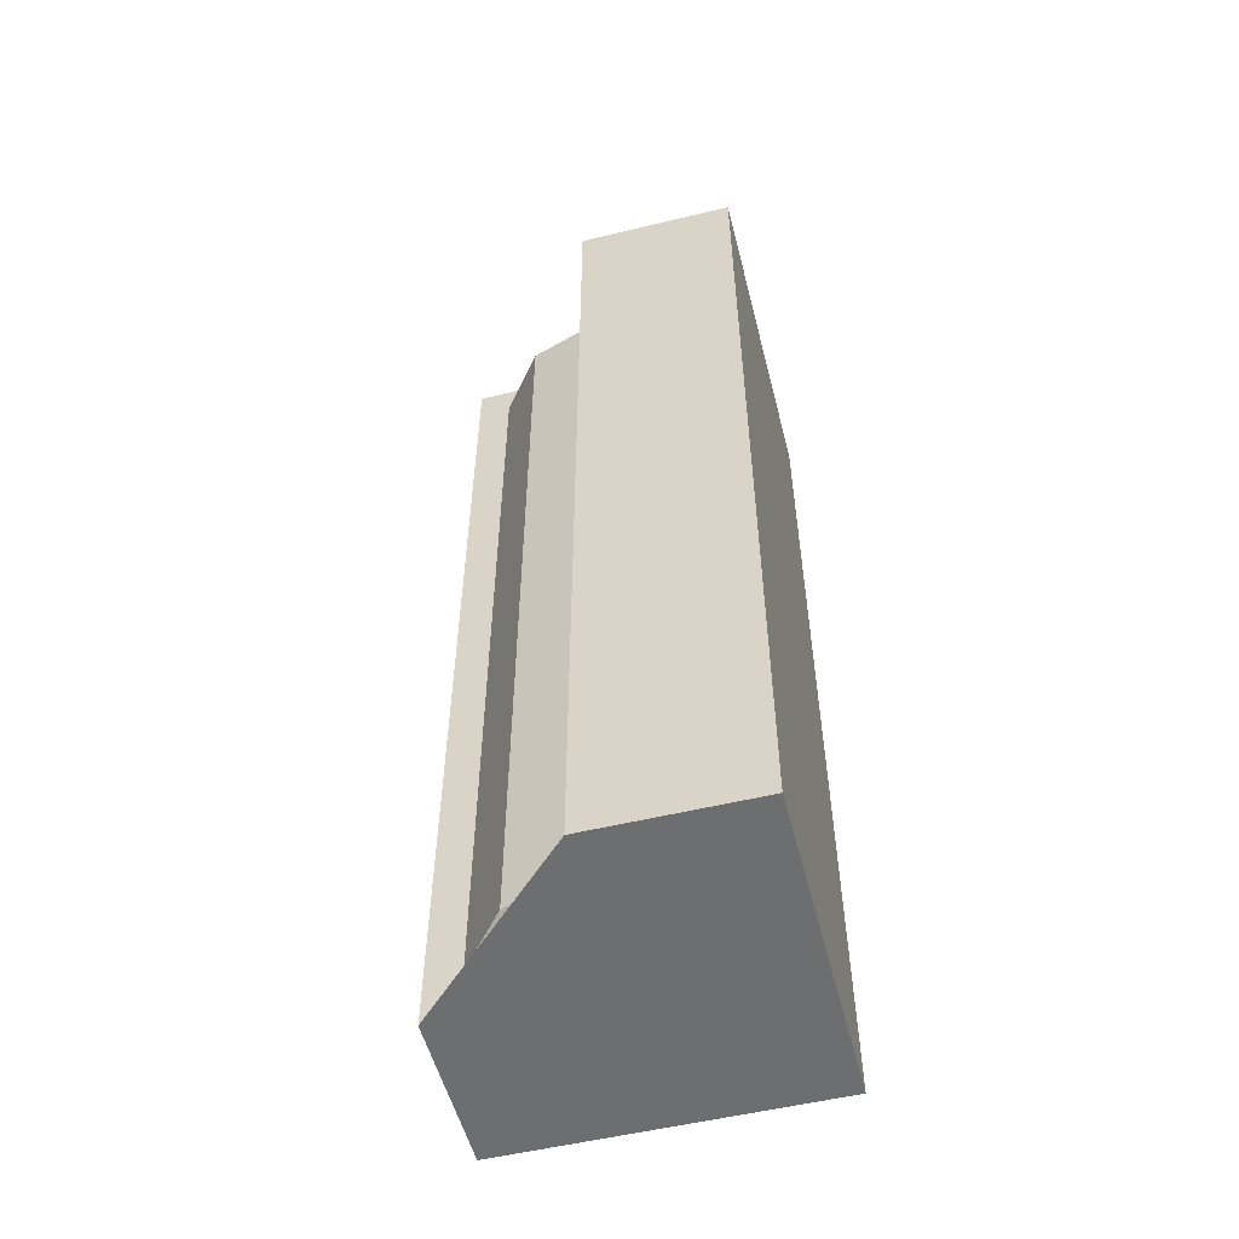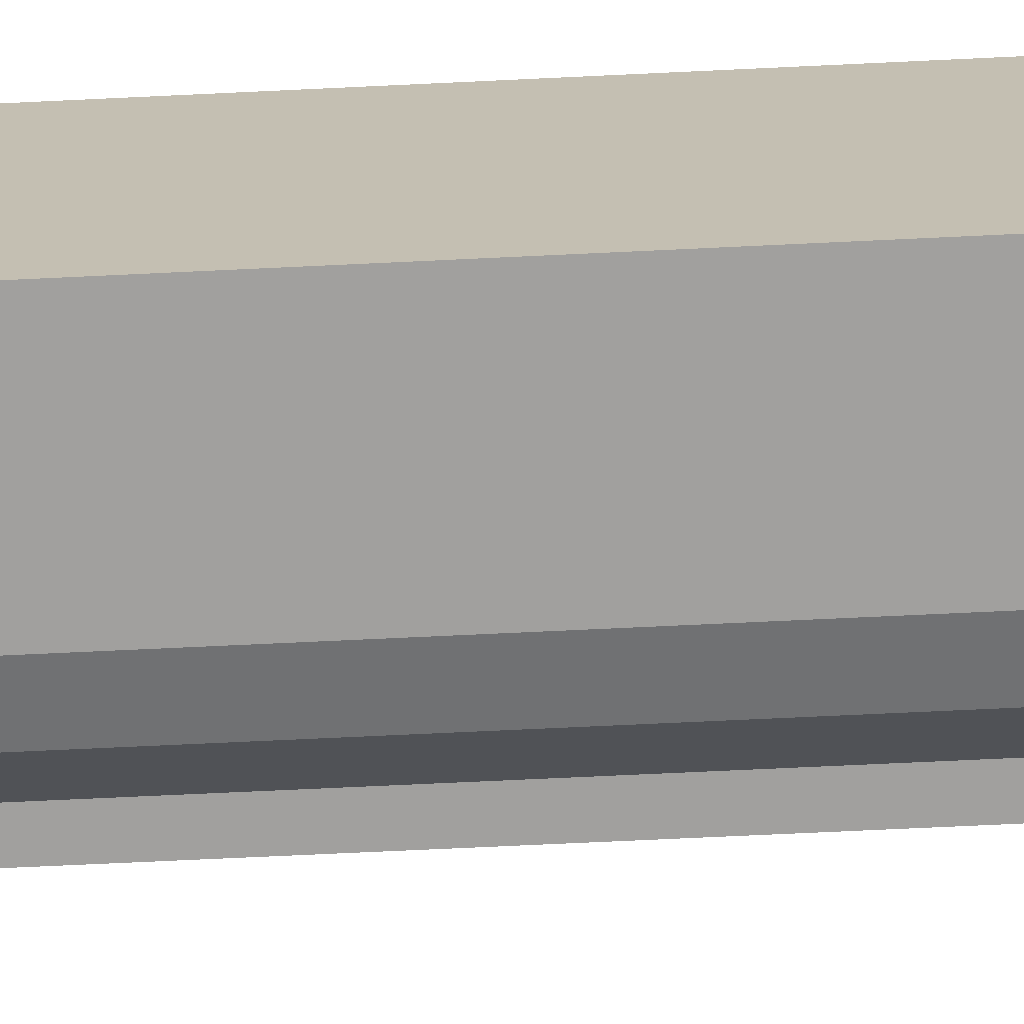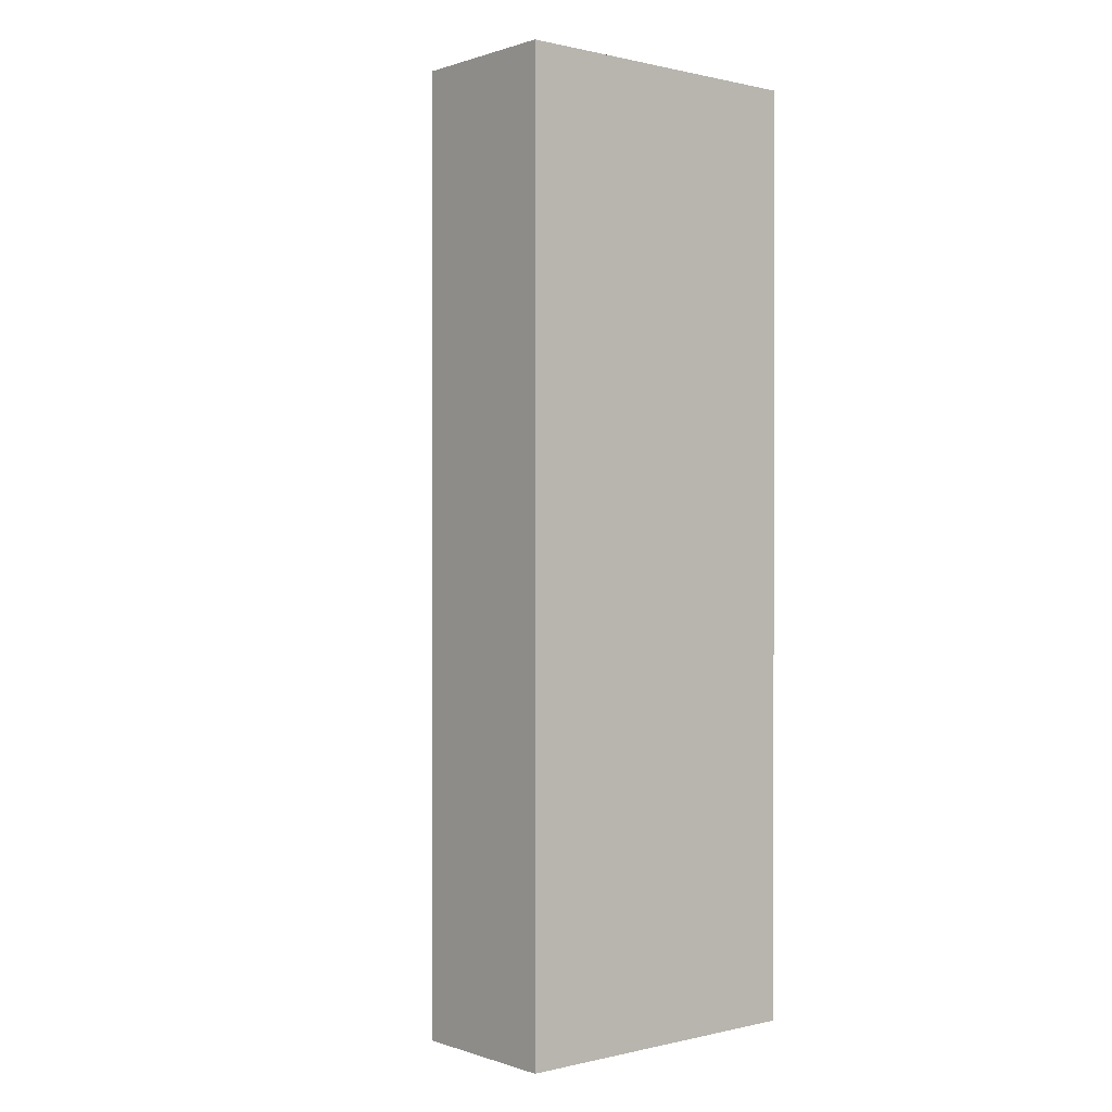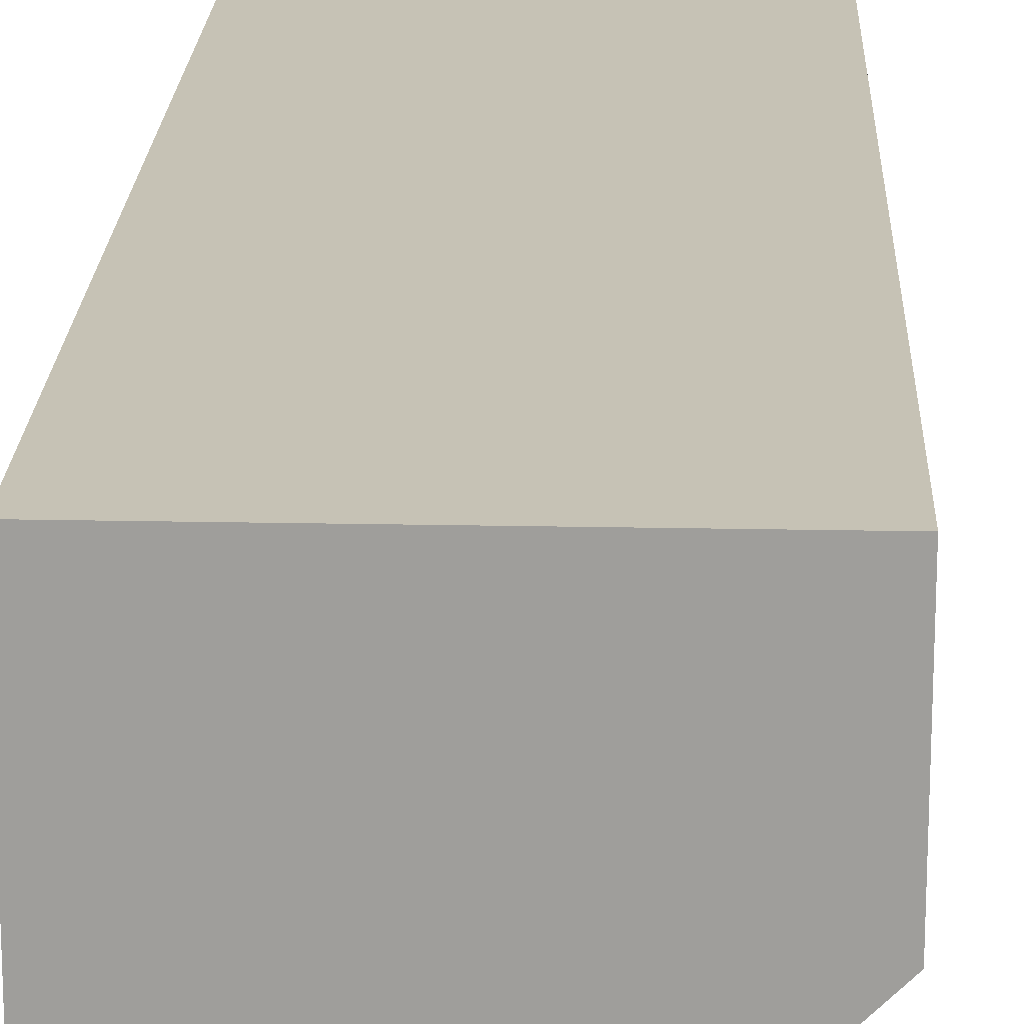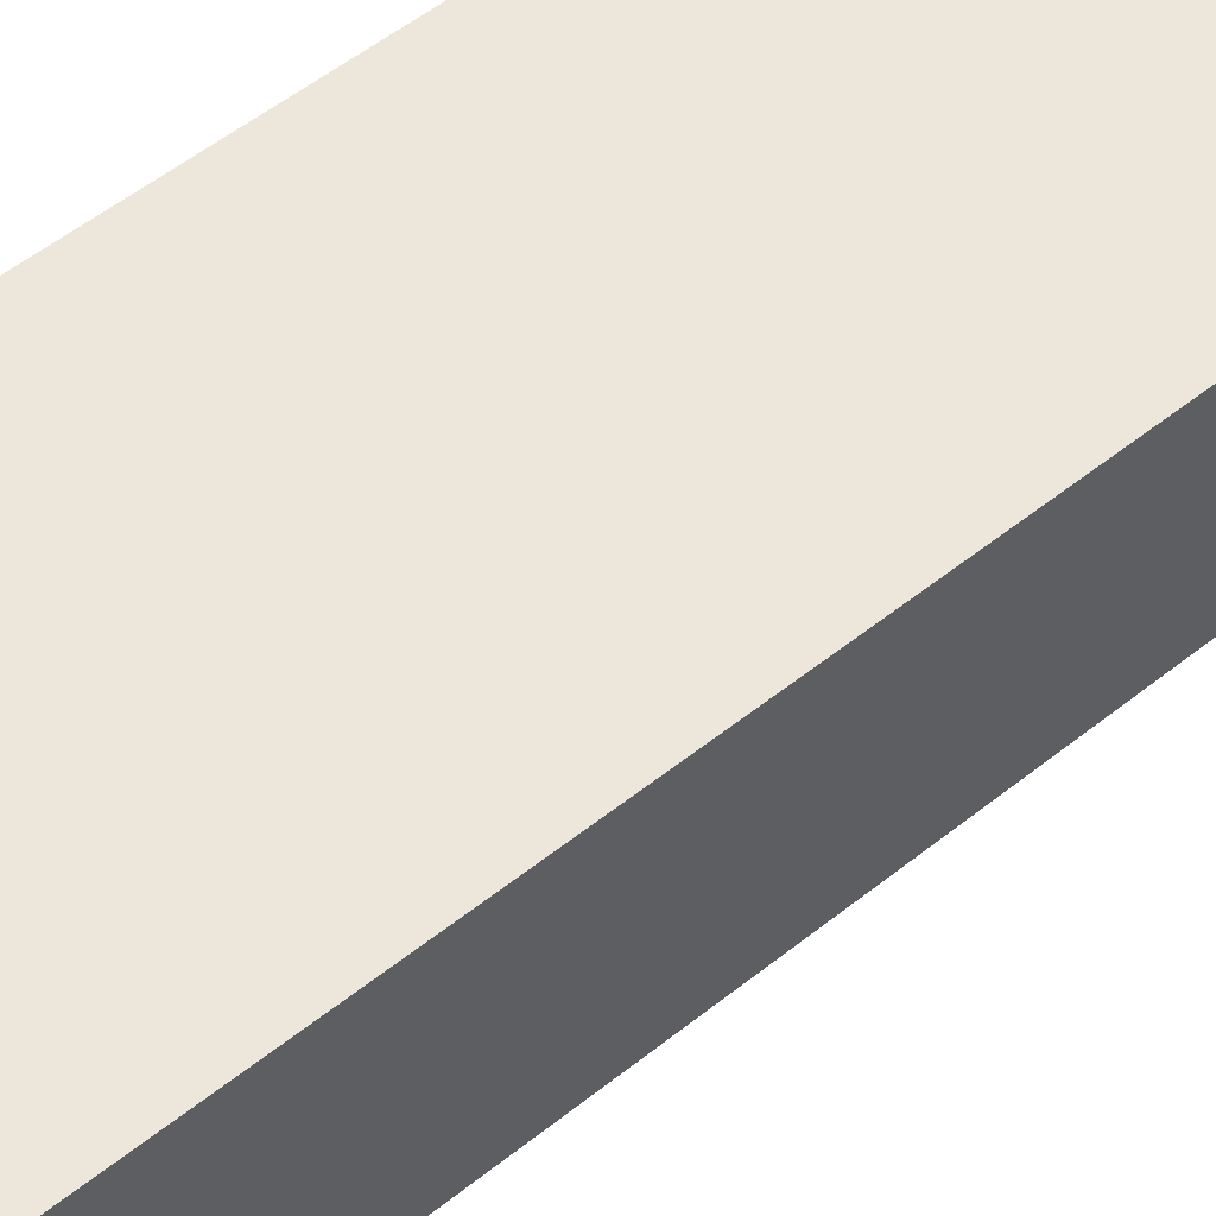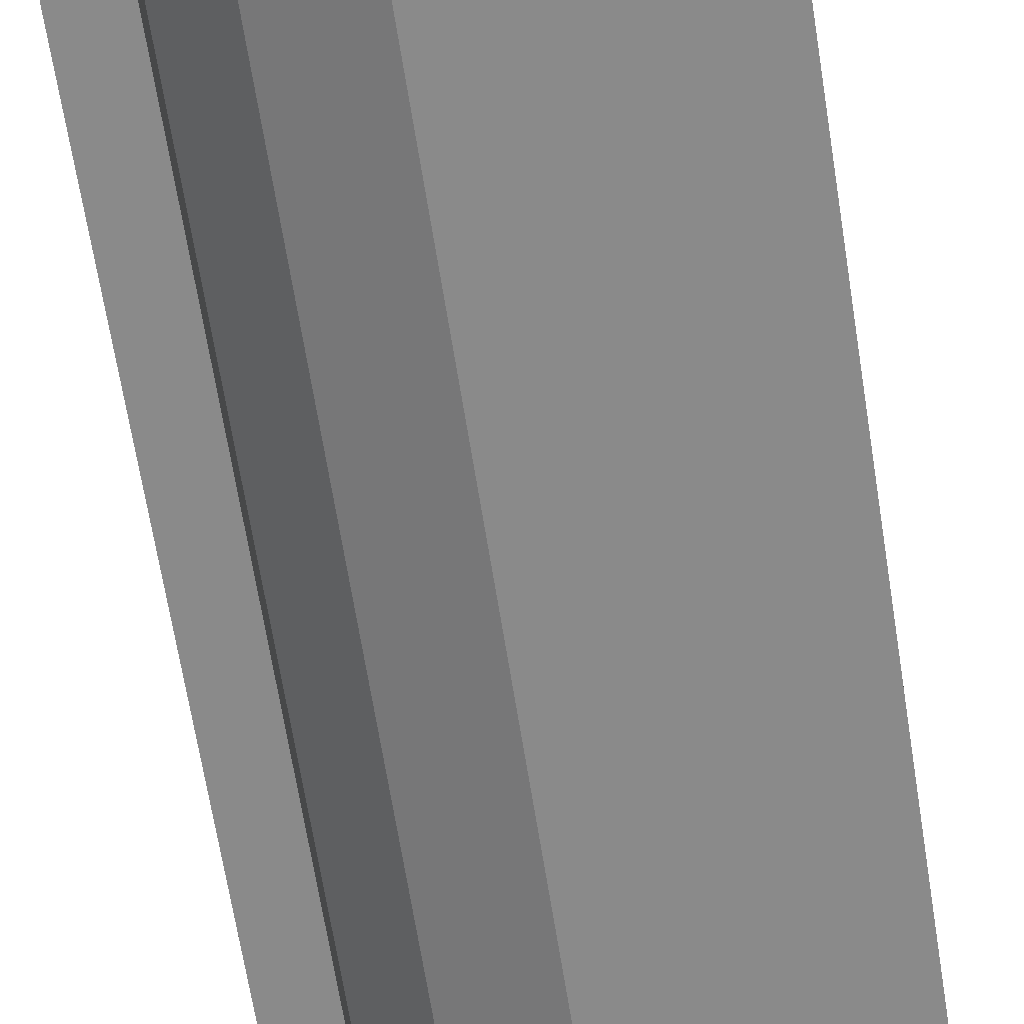
<metadata>
{"format":"obj","ext":"obj","renderer":"f3d","projection":"perspective","resolution":1024,"background":"white","views":[{"elev":-54.3,"azim":-165.6,"up":"+Y"},{"elev":-71.8,"azim":-87.3,"up":"+Z"},{"elev":0.3,"azim":-130.0,"up":"+Y"},{"elev":18.9,"azim":2.1,"up":"+Z"},{"elev":51.5,"azim":48.7,"up":"+Z"},{"elev":-63.4,"azim":-171.2,"up":"+Z"}]}
</metadata>
<code>
v -0.103 0.3093 -0.1028
v 0.103 0.3093 0.1028
v -0.1028 0.3093 0.103
v -9.3e-05 0.3093 -0.1029
v 0.1029 0.3093 -0.000122
v -0.000741 0.2332 -0.07721
v 0.04215 0.2332 -0.06425
v 0.07062 0.2332 -0.02964
v 0.07653 0.2332 -0.000108
v -0.072 0.3094 -0.02948
v -0.07634 0.3094 0.01512
v -0.05518 0.3094 0.05461
v -0.01563 0.3094 0.07569
v 0.02896 0.3094 0.07125
v 0.06357 0.3094 0.04279
v 0.07653 0.3094 -0.000108
v -0.04361 0.3094 -0.06416
v 0.032 0.3092 0.1027
v 0.1027 0.3092 0.07086
v -0.02116 0.3094 0.1029
v -0.1028 0.3092 0.01788
v -0.103 0.3093 -0.03921
v -0.06345 0.3093 -0.1026
v -0.000507 0.3093 -0.07693
v -0.072 -0.3084 -0.02949
v -0.07634 -0.3084 0.01512
v -0.05518 -0.3084 0.05461
v -0.01563 -0.3084 0.07569
v 0.02896 -0.3084 0.07125
v 0.06357 -0.3084 0.04279
v 0.07653 -0.3084 -0.000108
v 0.07062 -0.3084 -0.02964
v 0.04215 -0.3084 -0.06425
v -0.000741 -0.3084 -0.07721
v -0.04361 -0.3084 -0.06416
v -9.3e-05 -0.3095 -0.1029
v 0.1029 -0.3095 -0.000122
v -0.1028 -0.3095 0.103
v 0.103 -0.3095 0.1028
v -0.103 -0.3095 -0.1028
f 2 14 18
f 1 17 23
f 36 37 39
f 36 39 38
f 36 38 40
f 15 16 31
f 15 31 30
f 10 25 35
f 10 35 17
f 4 23 17
f 4 17 24
f 17 35 24
f 35 34 24
f 1 22 17
f 22 10 17
f 10 22 21
f 10 21 11
f 10 11 26
f 10 26 25
f 3 12 21
f 12 11 21
f 11 12 27
f 11 27 26
f 3 20 12
f 20 13 12
f 12 13 28
f 12 28 27
f 13 20 18
f 13 18 14
f 13 14 29
f 13 29 28
f 2 19 15
f 2 15 14
f 14 15 30
f 14 30 29
f 5 16 15
f 5 15 19
f 8 9 31
f 8 31 32
f 7 8 32
f 7 32 33
f 6 7 33
f 6 33 34
f 4 24 34
f 4 34 36
f 5 37 31
f 5 31 16
f 2 39 37
f 2 37 5
f 1 4 36
f 1 36 40
f 1 40 38
f 1 38 3
f 2 3 38
f 2 38 39

</code>
